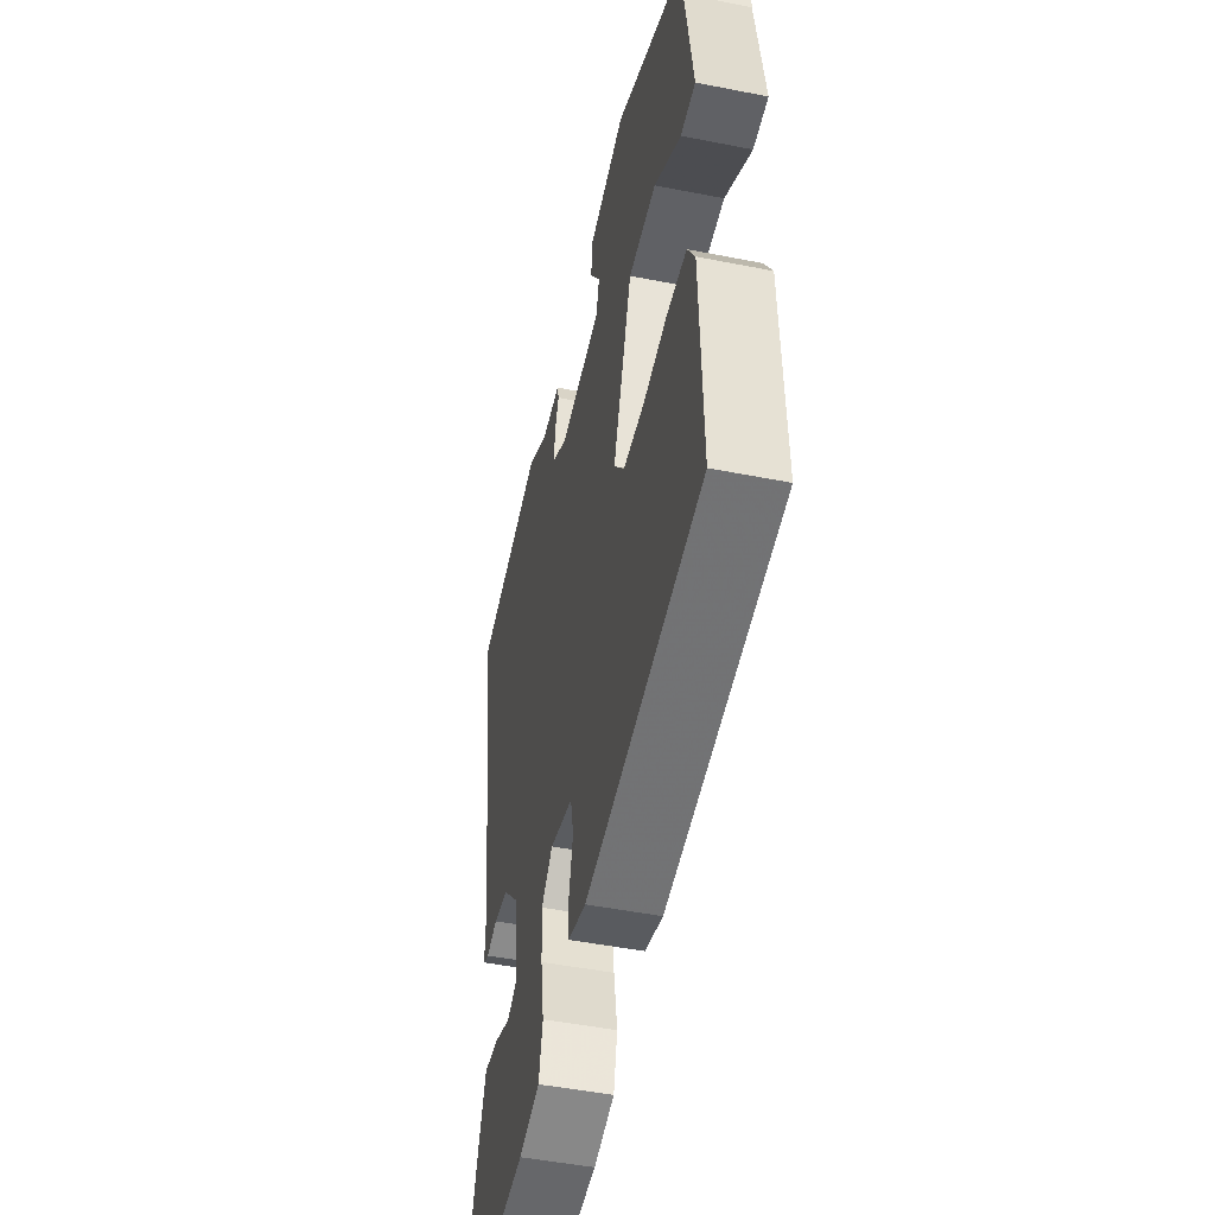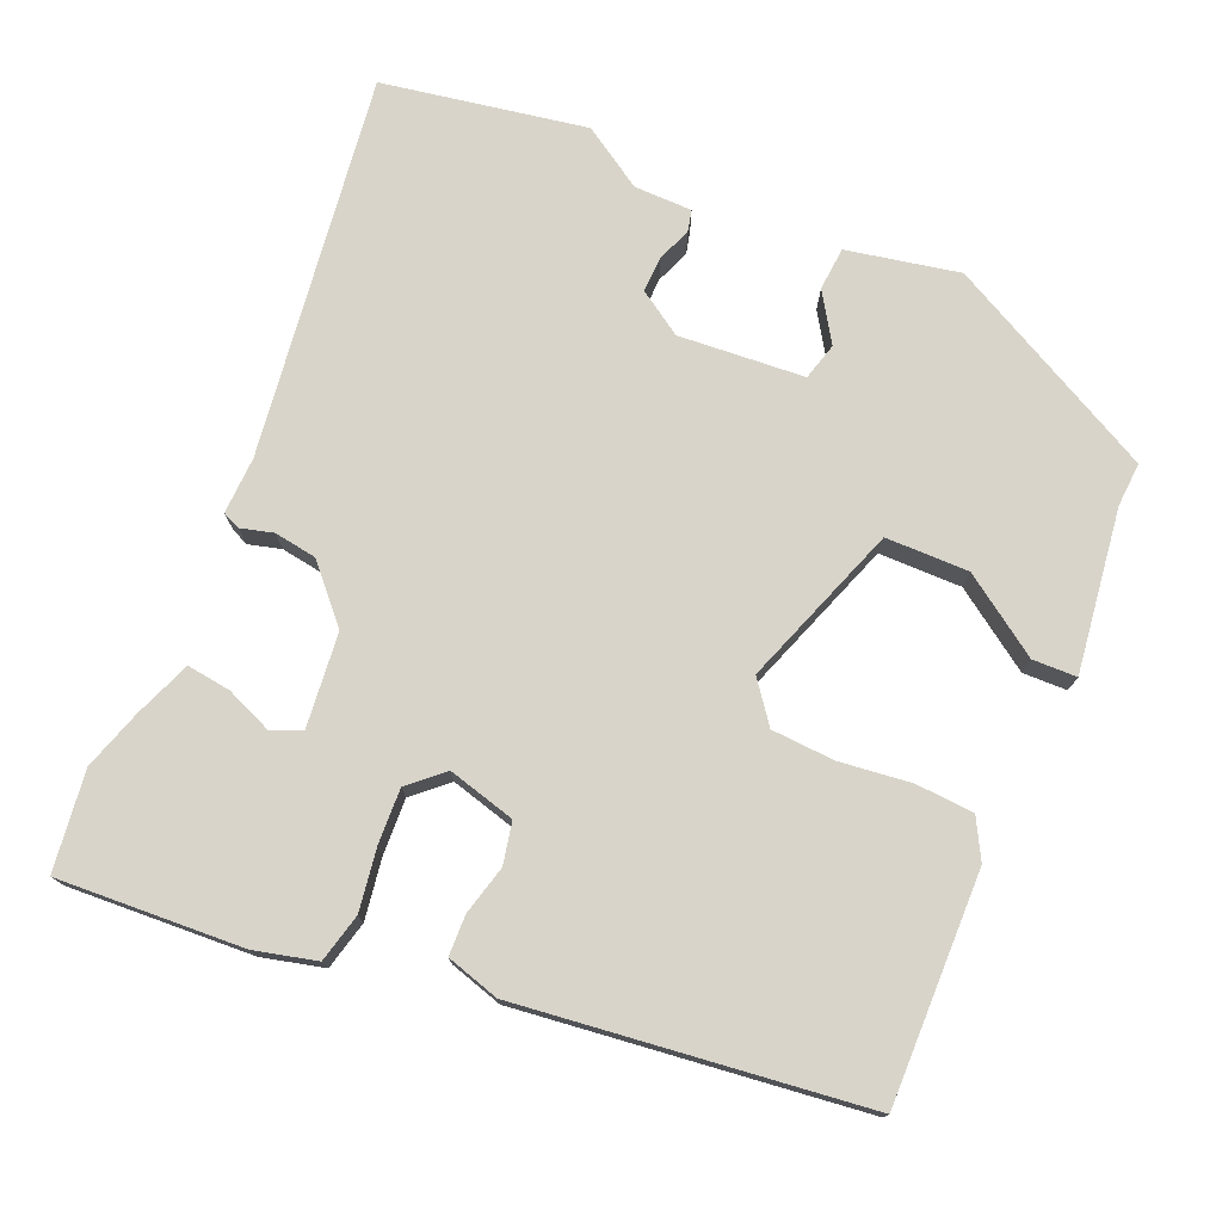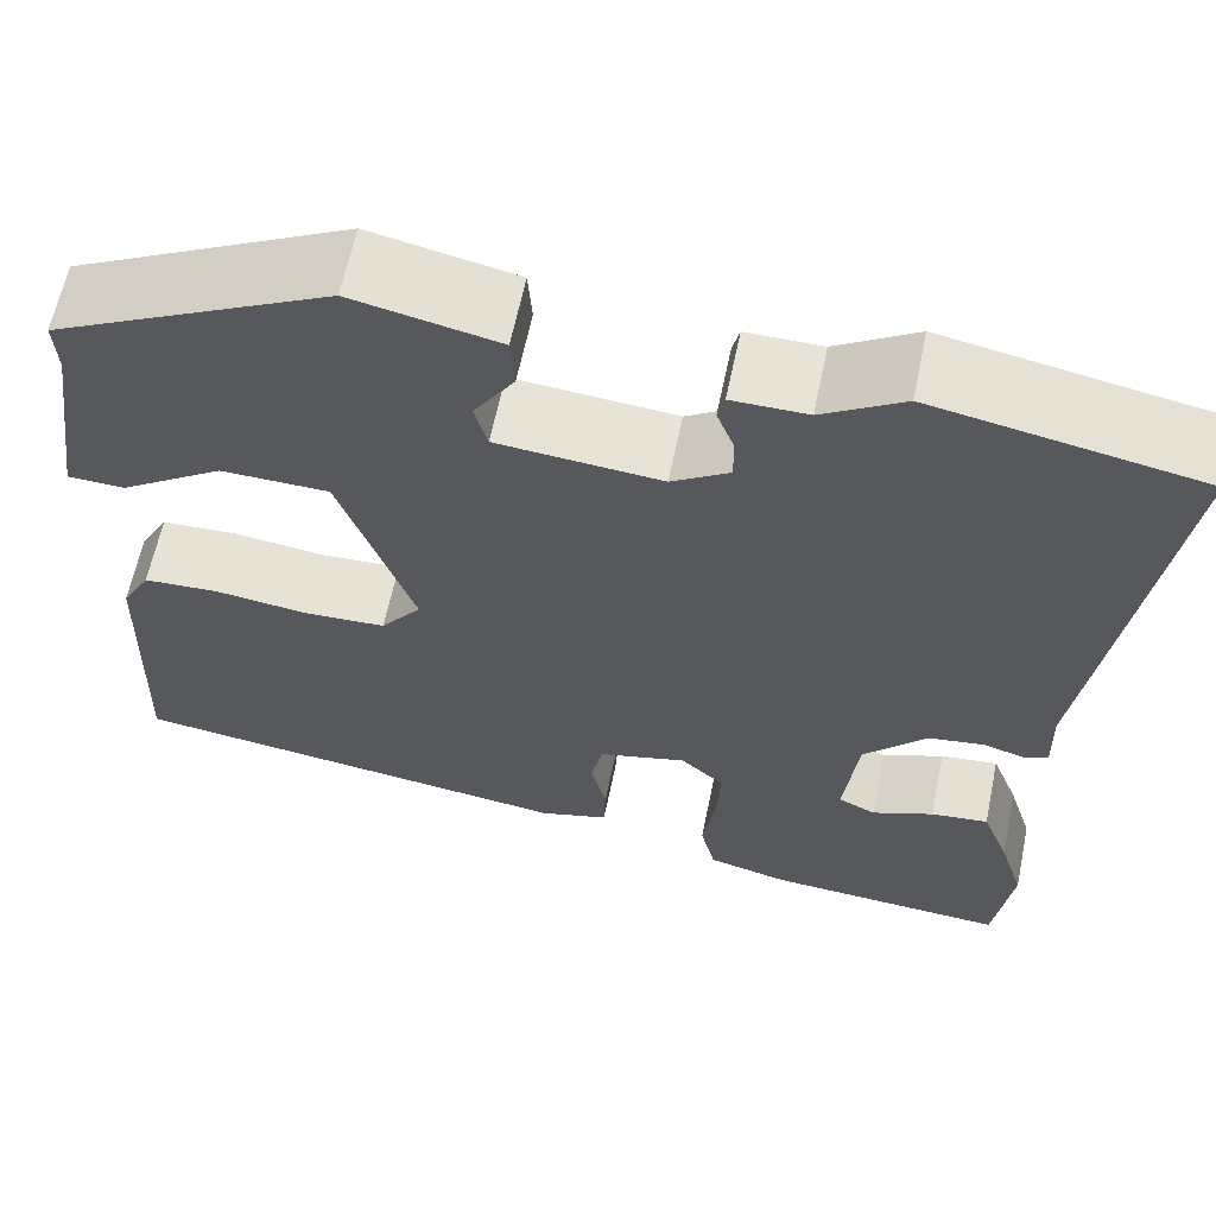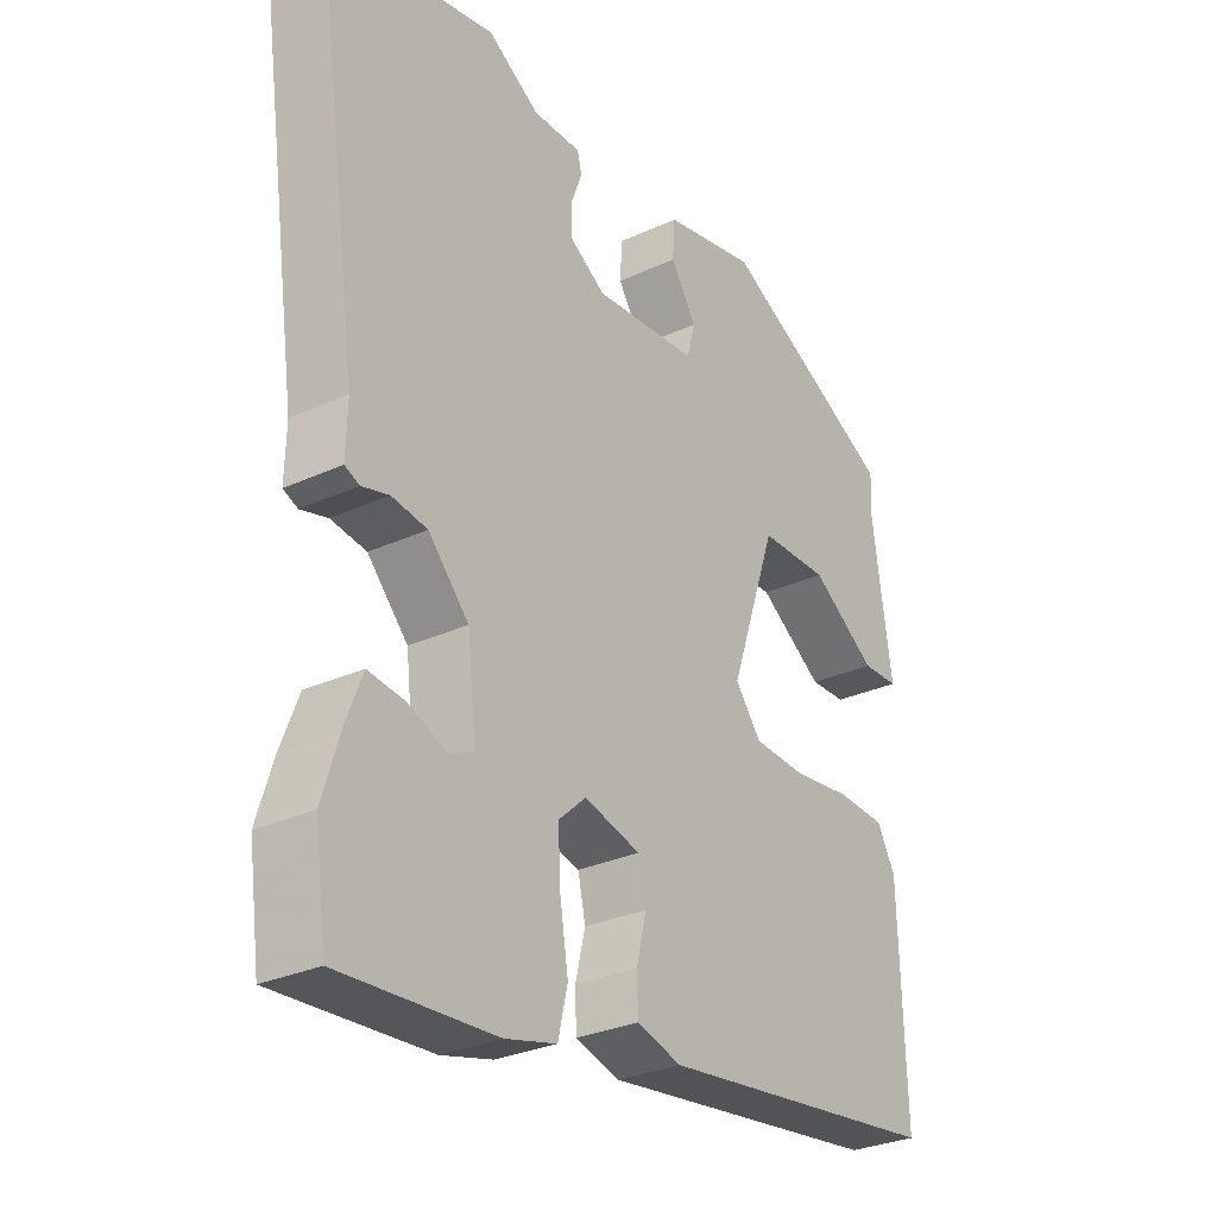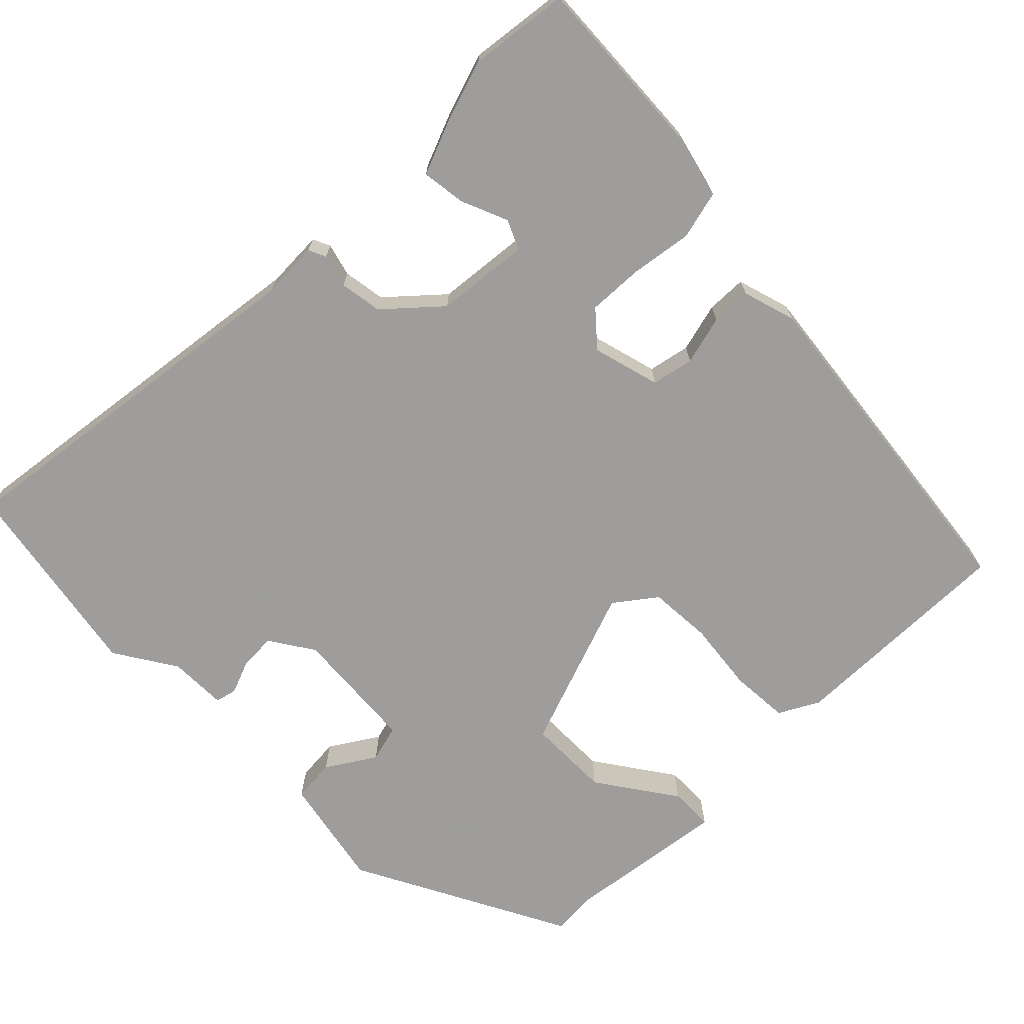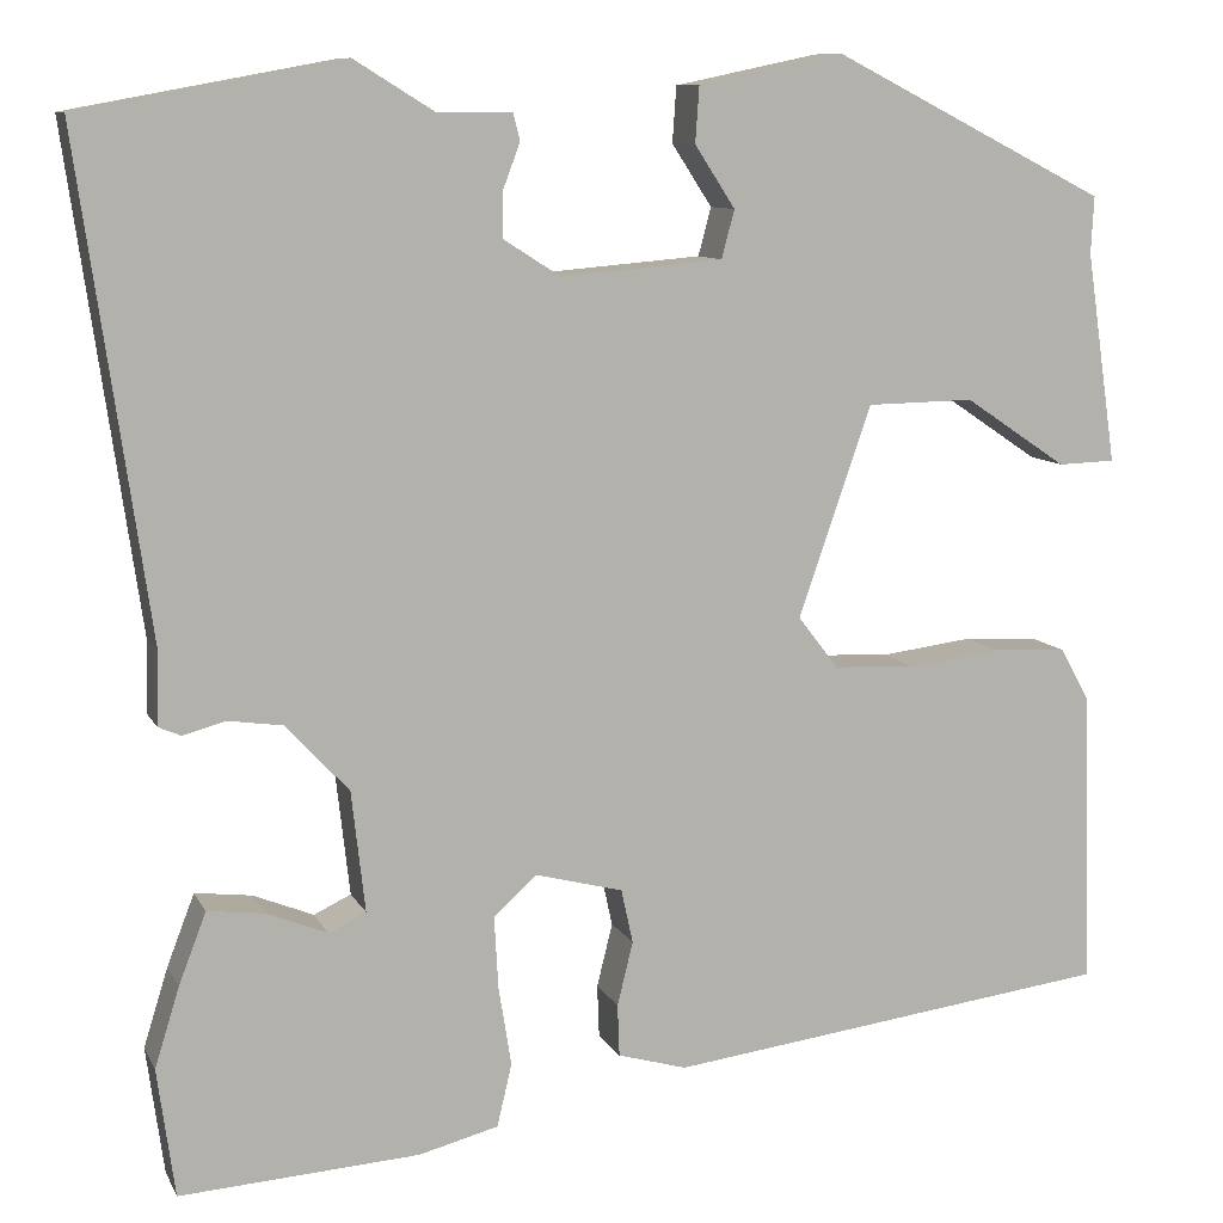
<metadata>
{"format":"obj","ext":"obj","renderer":"f3d","projection":"perspective","resolution":1024,"background":"white","views":[{"elev":-48.3,"azim":-102.5,"up":"+Z"},{"elev":75.6,"azim":-156.3,"up":"+Y"},{"elev":62.6,"azim":11.7,"up":"+Z"},{"elev":-29.4,"azim":124.2,"up":"+Z"},{"elev":-70.7,"azim":135.5,"up":"+Y"},{"elev":9.6,"azim":162.6,"up":"+Z"}]}
</metadata>
<code>
v -0.47 0.07 0.402
v -0.19 0.07 0.544
v -0.043 0.07 0.513
v -0.039 0.07 0.456
v -0.08 0.07 0.393
v -0.067 0.07 0.344
v 0.098 0.07 0.33
v 0.156 0.07 0.367
v 0.155 0.07 0.414
v 0.138 0.07 0.459
v 0.145 0.07 0.487
v 0.221 0.07 0.487
v 0.302 0.07 0.537
v 0.569 0.07 0.487
v 0.497 0.07 -0.015
v 0.499 0.07 -0.09
v 0.476 0.07 -0.1
v 0.433 0.07 -0.088
v 0.377 0.07 -0.096
v 0.313 0.07 -0.165
v 0.299 0.07 -0.288
v 0.337 0.07 -0.306
v 0.399 0.07 -0.281
v 0.457 0.07 -0.274
v 0.485 0.07 -0.347
v 0.51 0.07 -0.428
v 0.492 0.07 -0.559
v 0.248 0.07 -0.543
v 0.167 0.07 -0.522
v 0.152 0.07 -0.458
v 0.165 0.07 -0.377
v 0.169 0.07 -0.304
v 0.125 0.07 -0.264
v 0.036 0.07 -0.287
v 0.024 0.07 -0.342
v 0.04 0.07 -0.407
v 0.038 0.07 -0.46
v -0.032 0.07 -0.48
v -0.485 0.07 -0.421
v -0.476 0.07 -0.119
v -0.447 0.07 -0.067
v -0.37 0.07 -0.063
v -0.277 0.07 -0.075
v -0.194 0.07 -0.071
v -0.153 0.07 -0.018
v -0.227 0.07 0.196
v -0.336 0.07 0.198
v -0.44 0.07 0.128
v -0.498 0.07 0.13
v -0.467 0.07 0.344
v -0.47 0 0.402
v -0.19 0 0.544
v -0.043 0 0.513
v -0.039 0 0.456
v -0.08 0 0.393
v -0.067 0 0.344
v 0.098 0 0.33
v 0.156 0 0.367
v 0.155 0 0.414
v 0.138 0 0.459
v 0.145 0 0.487
v 0.221 0 0.487
v 0.302 0 0.537
v 0.569 0 0.487
v 0.497 0 -0.015
v 0.499 0 -0.09
v 0.476 0 -0.1
v 0.433 0 -0.088
v 0.377 0 -0.096
v 0.313 0 -0.165
v 0.299 0 -0.288
v 0.337 0 -0.306
v 0.399 0 -0.281
v 0.457 0 -0.274
v 0.485 0 -0.347
v 0.51 0 -0.428
v 0.492 0 -0.559
v 0.248 0 -0.543
v 0.167 0 -0.522
v 0.152 0 -0.458
v 0.165 0 -0.377
v 0.169 0 -0.304
v 0.125 0 -0.264
v 0.036 0 -0.287
v 0.024 0 -0.342
v 0.04 0 -0.407
v 0.038 0 -0.46
v -0.032 0 -0.48
v -0.485 0 -0.421
v -0.476 0 -0.119
v -0.447 0 -0.067
v -0.37 0 -0.063
v -0.277 0 -0.075
v -0.194 0 -0.071
v -0.153 0 -0.018
v -0.227 0 0.196
v -0.336 0 0.198
v -0.44 0 0.128
v -0.498 0 0.13
v -0.467 0 0.344
f 47 48 49 50
f 3 4 5
f 2 3 5
f 1 2 5
f 50 1 5
f 47 50 5
f 46 47 5
f 45 46 5 6
f 41 42 43
f 40 41 43
f 39 40 43
f 38 39 43
f 37 38 43
f 36 37 43
f 35 36 43
f 34 35 43 44
f 33 34 44 45
f 29 30 31
f 28 29 31
f 27 28 31
f 26 27 31
f 25 26 31
f 24 25 31
f 23 24 31
f 22 23 31
f 21 22 31 32
f 20 21 32 33
f 15 16 17 18
f 15 18 19
f 14 15 19
f 13 14 19
f 12 13 19
f 11 12 19
f 10 11 19
f 9 10 19
f 8 9 19 20
f 45 6 7
f 33 45 7
f 20 33 7
f 7 8 20
f 100 99 98 97
f 55 54 53
f 55 53 52
f 55 52 51
f 55 51 100
f 55 100 97
f 55 97 96
f 56 55 96 95
f 93 92 91
f 93 91 90
f 93 90 89
f 93 89 88
f 93 88 87
f 93 87 86
f 93 86 85
f 94 93 85 84
f 95 94 84 83
f 81 80 79
f 81 79 78
f 81 78 77
f 81 77 76
f 81 76 75
f 81 75 74
f 81 74 73
f 81 73 72
f 82 81 72 71
f 83 82 71 70
f 68 67 66 65
f 69 68 65
f 69 65 64
f 69 64 63
f 69 63 62
f 69 62 61
f 69 61 60
f 69 60 59
f 70 69 59 58
f 57 56 95
f 57 95 83
f 57 83 70
f 70 58 57
f 1 51 52 2
f 2 52 53 3
f 3 53 54 4
f 4 54 55 5
f 5 55 56 6
f 6 56 57 7
f 7 57 58 8
f 8 58 59 9
f 9 59 60 10
f 10 60 61 11
f 11 61 62 12
f 12 62 63 13
f 13 63 64 14
f 14 64 65 15
f 15 65 66 16
f 16 66 67 17
f 17 67 68 18
f 18 68 69 19
f 19 69 70 20
f 20 70 71 21
f 21 71 72 22
f 22 72 73 23
f 23 73 74 24
f 24 74 75 25
f 25 75 76 26
f 26 76 77 27
f 27 77 78 28
f 28 78 79 29
f 29 79 80 30
f 30 80 81 31
f 31 81 82 32
f 32 82 83 33
f 33 83 84 34
f 34 84 85 35
f 35 85 86 36
f 36 86 87 37
f 37 87 88 38
f 38 88 89 39
f 39 89 90 40
f 40 90 91 41
f 41 91 92 42
f 42 92 93 43
f 43 93 94 44
f 44 94 95 45
f 45 95 96 46
f 46 96 97 47
f 47 97 98 48
f 48 98 99 49
f 49 99 100 50
f 50 100 51 1

</code>
